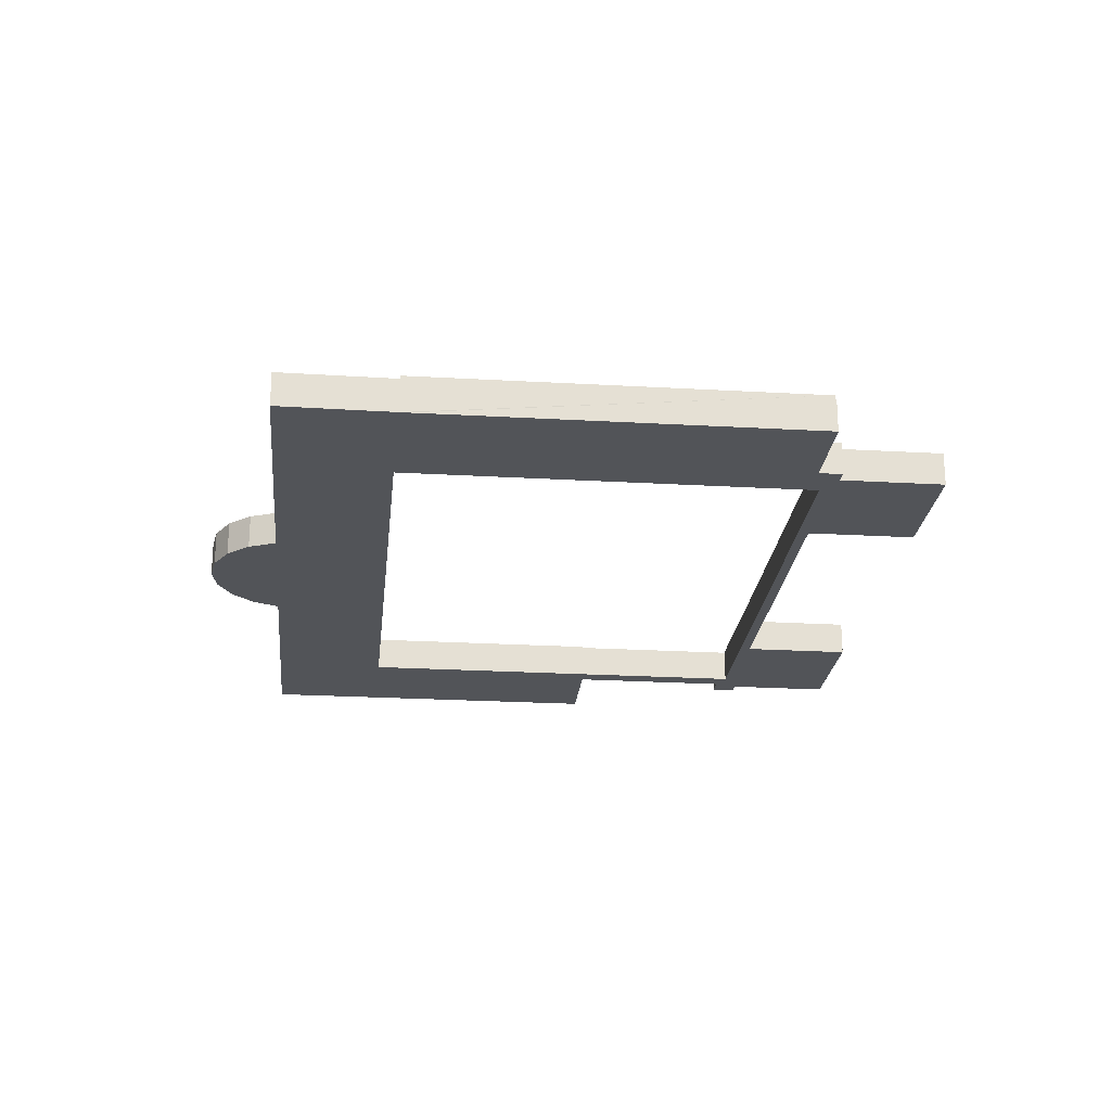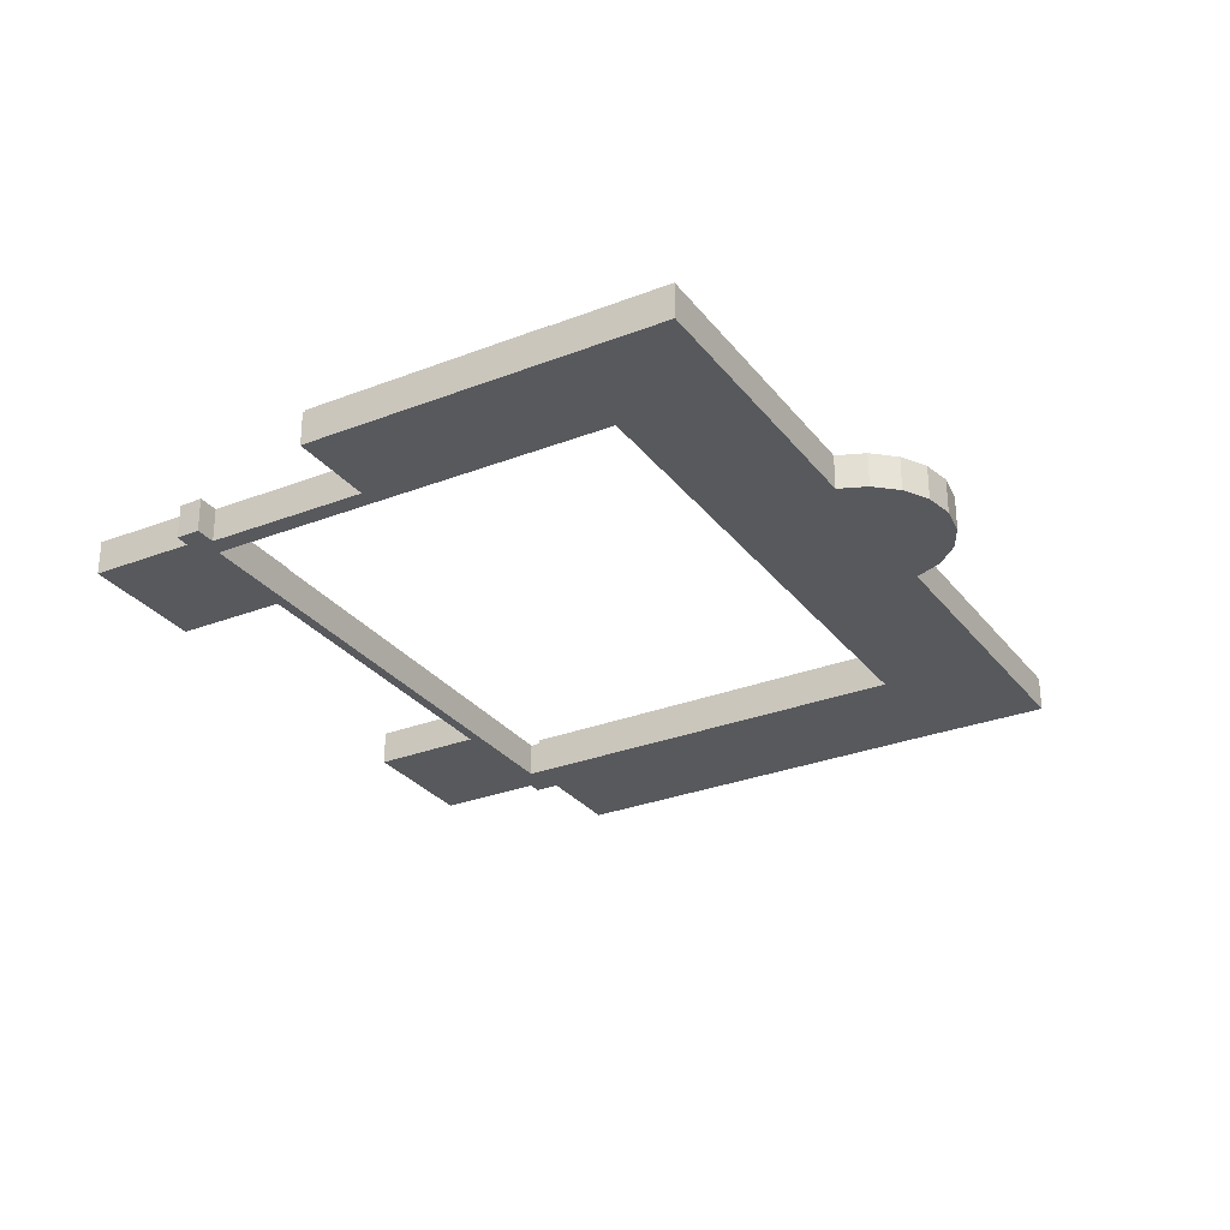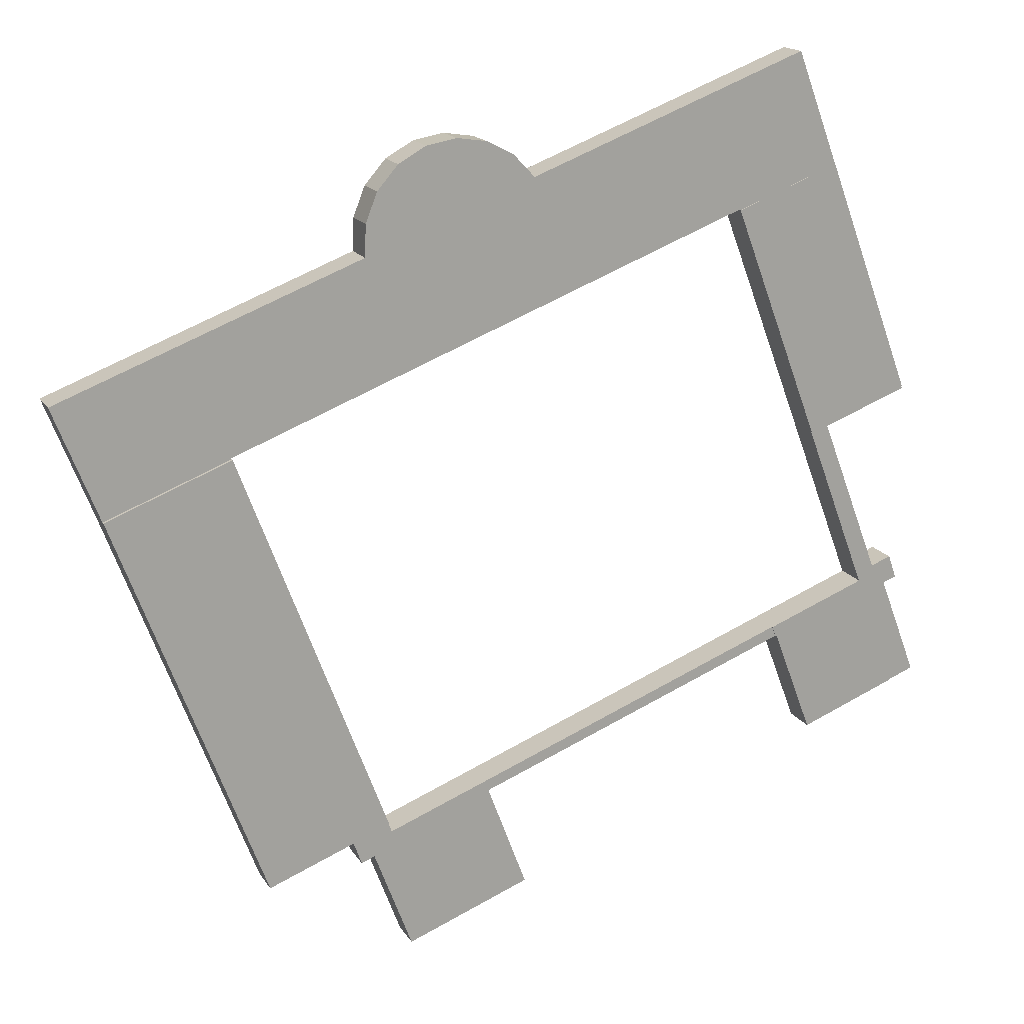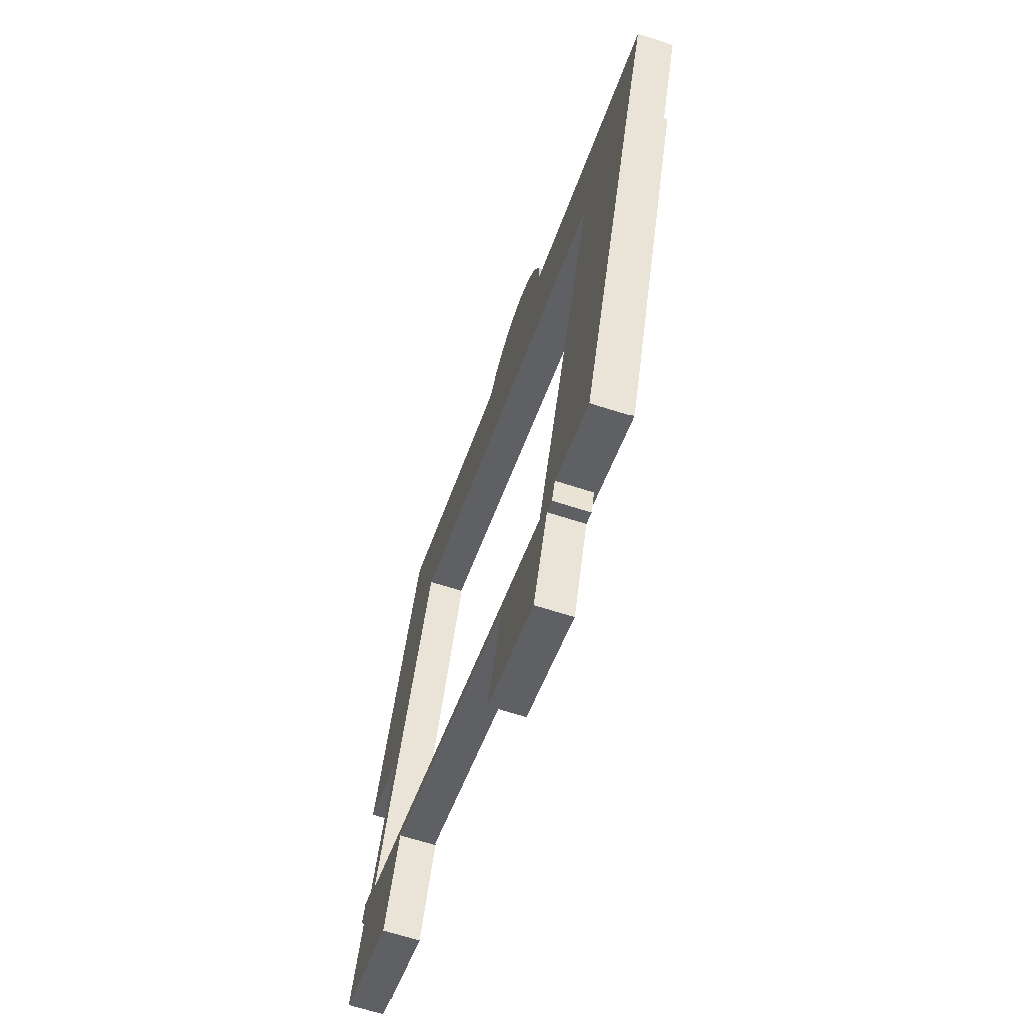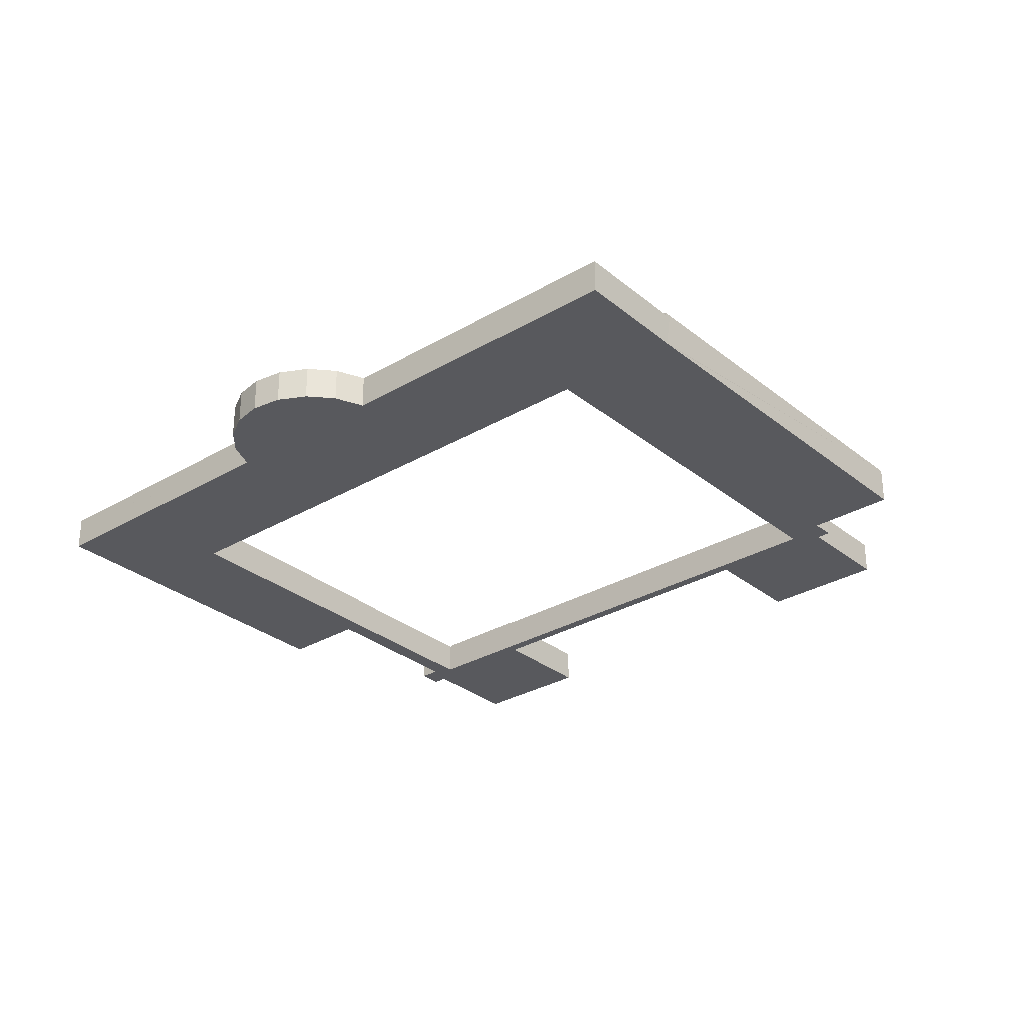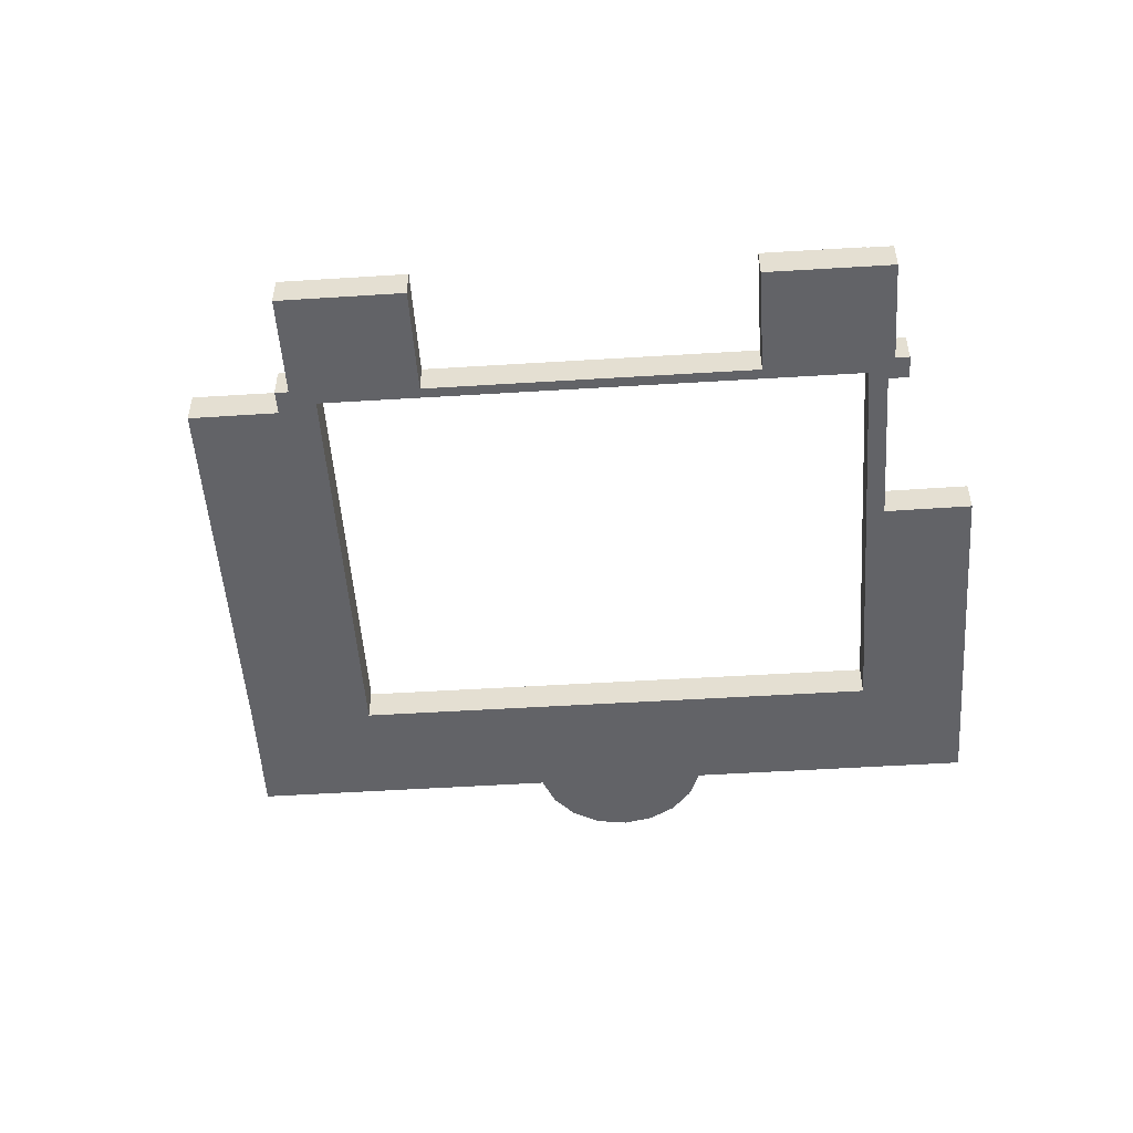
<metadata>
{"format":"obj","ext":"obj","renderer":"f3d","projection":"perspective","resolution":1024,"background":"white","views":[{"elev":-23.3,"azim":105.0,"up":"+Y"},{"elev":-29.1,"azim":-39.3,"up":"+Y"},{"elev":17.1,"azim":157.9,"up":"+Z"},{"elev":-65.6,"azim":72.0,"up":"+Z"},{"elev":-30.1,"azim":61.3,"up":"+Y"},{"elev":-51.0,"azim":-155.4,"up":"+Y"}]}
</metadata>
<code>
v  53.58 3.51 -7.278
v  77.83 3.51 23.24
v  64.81 3.51 -11.52
v  66.67 3.51 27.46
v  78.07 3.51 23.85
v  66.9 3.51 28.08
v  53.58 4.456e-16 -7.278
v  66.67 -1.682e-15 27.46
v  66.9 -1.719e-15 28.08
v  78.07 -1.46e-15 23.85
v  77.83 -1.423e-15 23.24
v  64.81 7.056e-16 -11.52
v  53.68 3.21 49.77
v  54.84 3.21 44.26
v  51.8 3.21 51.92
v  54.83 3.21 44.44
v  54.73 3.21 47.11
v  14.3 3.21 59.59
v  19.83 3.21 45.9
v  10.48 3.21 49.44
v  14.37 3.21 59.57
v  19.86 3.21 46
v  39.52 3.21 50.09
v  66.93 3.21 28.17
v  39.6 3.21 50.17
v  41.42 3.21 52.09
v  43.87 3.21 53.38
v  46.59 3.21 53.8
v  49.31 3.21 53.32
v  82.03 3.21 34.02
v  78.07 3.21 23.85
v  66.9 3.21 28.08
v  39.52 -3.067e-15 50.09
v  41.42 -3.19e-15 52.09
v  39.6 -3.072e-15 50.17
v  43.87 -3.268e-15 53.38
v  46.59 -3.294e-15 53.8
v  49.31 -3.265e-15 53.32
v  54.84 -2.71e-15 44.26
v  82.03 -2.083e-15 34.02
v  14.37 -3.647e-15 59.57
v  14.3 -3.649e-15 59.59
v  51.8 -3.179e-15 51.92
v  53.68 -3.047e-15 49.77
v  54.73 -2.885e-15 47.11
v  54.83 -2.721e-15 44.44
v  19.86 -2.816e-15 46
v  19.83 -2.811e-15 45.9
v  66.93 -1.725e-15 28.17
v  10.48 -3.027e-15 49.44
v  0 3.144 1.925e-16
v  6.273 3.144 9.623
v  2.325 3.144 -0.884
v  3.451 3.144 9.096
v  2.226 3.144 9.57
v  6.165 3.144 9.664
v  2.955 3.144 11.65
v  4.802 3.144 10.98
v  11.86 3.144 24.77
v  10.21 3.144 25.2
v  2.539 3.144 28.3
v  2.451 3.144 28.06
v  4.802 -6.723e-16 10.98
v  10.21 -1.543e-15 25.2
v  2.451 -1.718e-15 28.06
v  2.539 -1.733e-15 28.3
v  0 0 0
v  3.451 -5.57e-16 9.096
v  2.226 -5.86e-16 9.57
v  2.955 -7.135e-16 11.65
v  2.325 5.413e-17 -0.884
v  11.86 -1.516e-15 24.77
v  6.165 -5.917e-16 9.664
v  6.273 -5.892e-16 9.623
v  11.86 3.253 24.77
v  10.48 3.253 49.44
v  19.83 3.253 45.9
v  10.03 3.253 48.22
v  2.539 3.253 28.3
v  10.03 -2.953e-15 48.22
v  2.325 3.221 -0.884
v  14.81 3.221 5.319
v  11.19 3.221 -4.256
v  6.273 3.221 9.623
v  15.26 3.221 6.219
v  14.91 3.221 5.284
v  15.26 -3.808e-16 6.219
v  14.91 -3.236e-16 5.284
v  14.81 -3.257e-16 5.319
v  11.19 2.606e-16 -4.256
v  15.26 3.144 6.219
v  43.69 3.144 -5.605
v  14.91 3.144 5.284
v  44.04 3.144 -4.681
v  43.89 3.144 -5.68
v  53.12 3.144 -8.118
v  49.16 3.144 -18.59
v  51.5 3.144 -19.47
v  53.25 3.144 -8.168
v  53.58 3.144 -7.278
v  54.92 3.144 -10.32
v  56.88 3.144 -8.679
v  64.81 3.144 -11.52
v  56.13 3.144 -10.79
v  64.77 3.144 -11.62
v  40.31 3.144 -15.26
v  53.25 5.001e-16 -8.168
v  40.31 9.346e-16 -15.26
v  43.89 3.478e-16 -5.68
v  44.04 2.866e-16 -4.681
v  53.12 4.971e-16 -8.118
v  64.77 7.113e-16 -11.62
v  56.88 5.314e-16 -8.679
v  56.13 6.606e-16 -10.79
v  54.92 6.322e-16 -10.32
v  51.5 1.192e-15 -19.47
v  49.16 1.138e-15 -18.59
v  43.69 3.432e-16 -5.605
g defaultobject
f 1 2 3
f 2 1 4
f 2 4 5
f 5 4 6
f 7 4 1
f 4 7 8
f 4 8 6
f 6 8 9
f 9 5 6
f 5 9 10
f 10 2 5
f 2 10 3
f 3 10 11
f 3 11 12
f 12 1 3
f 1 12 7
f 12 8 7
f 8 12 11
f 8 11 9
f 9 11 10
f 13 14 15
f 14 13 16
f 16 13 17
f 18 19 20
f 19 18 21
f 19 21 22
f 22 21 23
f 22 23 24
f 24 23 25
f 24 25 26
f 24 26 27
f 24 27 28
f 24 28 14
f 14 28 29
f 14 29 15
f 24 14 30
f 24 30 31
f 31 32 24
f 33 25 23
f 25 33 26
f 26 33 34
f 34 33 35
f 34 27 26
f 27 34 36
f 36 28 27
f 28 36 37
f 37 29 28
f 29 37 38
f 39 30 14
f 30 39 40
f 21 33 23
f 33 21 18
f 33 18 41
f 41 18 42
f 38 15 29
f 15 38 43
f 43 13 15
f 13 43 44
f 44 17 13
f 17 44 45
f 45 16 17
f 16 45 14
f 14 45 39
f 39 45 46
f 40 31 30
f 31 40 10
f 47 19 22
f 19 47 48
f 10 32 31
f 32 10 9
f 49 22 24
f 22 49 47
f 48 20 19
f 20 48 50
f 9 24 32
f 24 9 49
f 50 18 20
f 18 50 42
f 10 49 9
f 48 42 50
f 42 48 41
f 41 48 47
f 41 47 33
f 33 47 49
f 33 49 35
f 35 49 34
f 34 49 36
f 36 49 37
f 37 49 39
f 37 39 38
f 38 39 43
f 43 39 44
f 44 39 45
f 45 39 46
f 39 49 40
f 40 49 10
f 51 52 53
f 52 51 54
f 52 54 55
f 52 55 56
f 56 55 57
f 56 57 58
f 58 59 56
f 59 58 60
f 59 60 61
f 61 60 62
f 63 60 58
f 60 63 64
f 65 61 62
f 61 65 66
f 67 54 51
f 54 67 68
f 69 57 55
f 57 69 70
f 64 62 60
f 62 64 65
f 71 51 53
f 51 71 67
f 68 55 54
f 55 68 69
f 66 59 61
f 59 66 72
f 73 52 56
f 52 73 74
f 70 58 57
f 58 70 63
f 72 56 59
f 56 72 73
f 74 53 52
f 53 74 71
f 66 64 72
f 64 66 65
f 64 73 72
f 73 64 63
f 73 63 70
f 73 70 69
f 73 69 68
f 73 71 74
f 71 73 68
f 71 68 67
f 75 76 77
f 76 75 78
f 78 75 79
f 66 78 79
f 78 66 80
f 78 80 76
f 76 80 50
f 50 77 76
f 77 50 48
f 48 75 77
f 75 48 72
f 72 79 75
f 79 72 66
f 80 48 50
f 48 80 66
f 48 66 72
f 81 82 83
f 82 81 84
f 82 84 85
f 85 86 82
f 74 85 84
f 85 74 87
f 87 86 85
f 86 87 88
f 89 83 82
f 83 89 90
f 88 82 86
f 82 88 89
f 90 81 83
f 81 90 71
f 71 84 81
f 84 71 74
f 71 87 74
f 87 71 89
f 89 71 90
f 88 87 89
f 91 92 93
f 92 91 94
f 92 94 95
f 95 94 96
f 95 96 97
f 97 96 98
f 98 96 99
f 98 99 100
f 98 100 101
f 101 100 102
f 102 100 103
f 101 102 104
f 102 103 105
f 97 106 95
f 107 100 99
f 100 107 7
f 108 95 106
f 95 108 109
f 88 91 93
f 91 88 87
f 7 103 100
f 103 7 12
f 87 94 91
f 94 87 110
f 94 110 96
f 96 110 111
f 96 111 99
f 99 111 107
f 12 105 103
f 105 12 112
f 113 104 102
f 104 113 114
f 115 98 101
f 98 115 116
f 112 102 105
f 102 112 113
f 114 101 104
f 101 114 115
f 116 97 98
f 97 116 106
f 106 116 117
f 106 117 108
f 109 92 95
f 92 109 93
f 93 109 88
f 88 109 118
f 88 110 87
f 110 88 118
f 110 118 111
f 111 118 109
f 111 109 108
f 111 108 117
f 111 117 107
f 116 115 117
f 114 113 115
f 7 113 12
f 113 7 107
f 113 107 115
f 115 107 117
f 12 113 112

</code>
